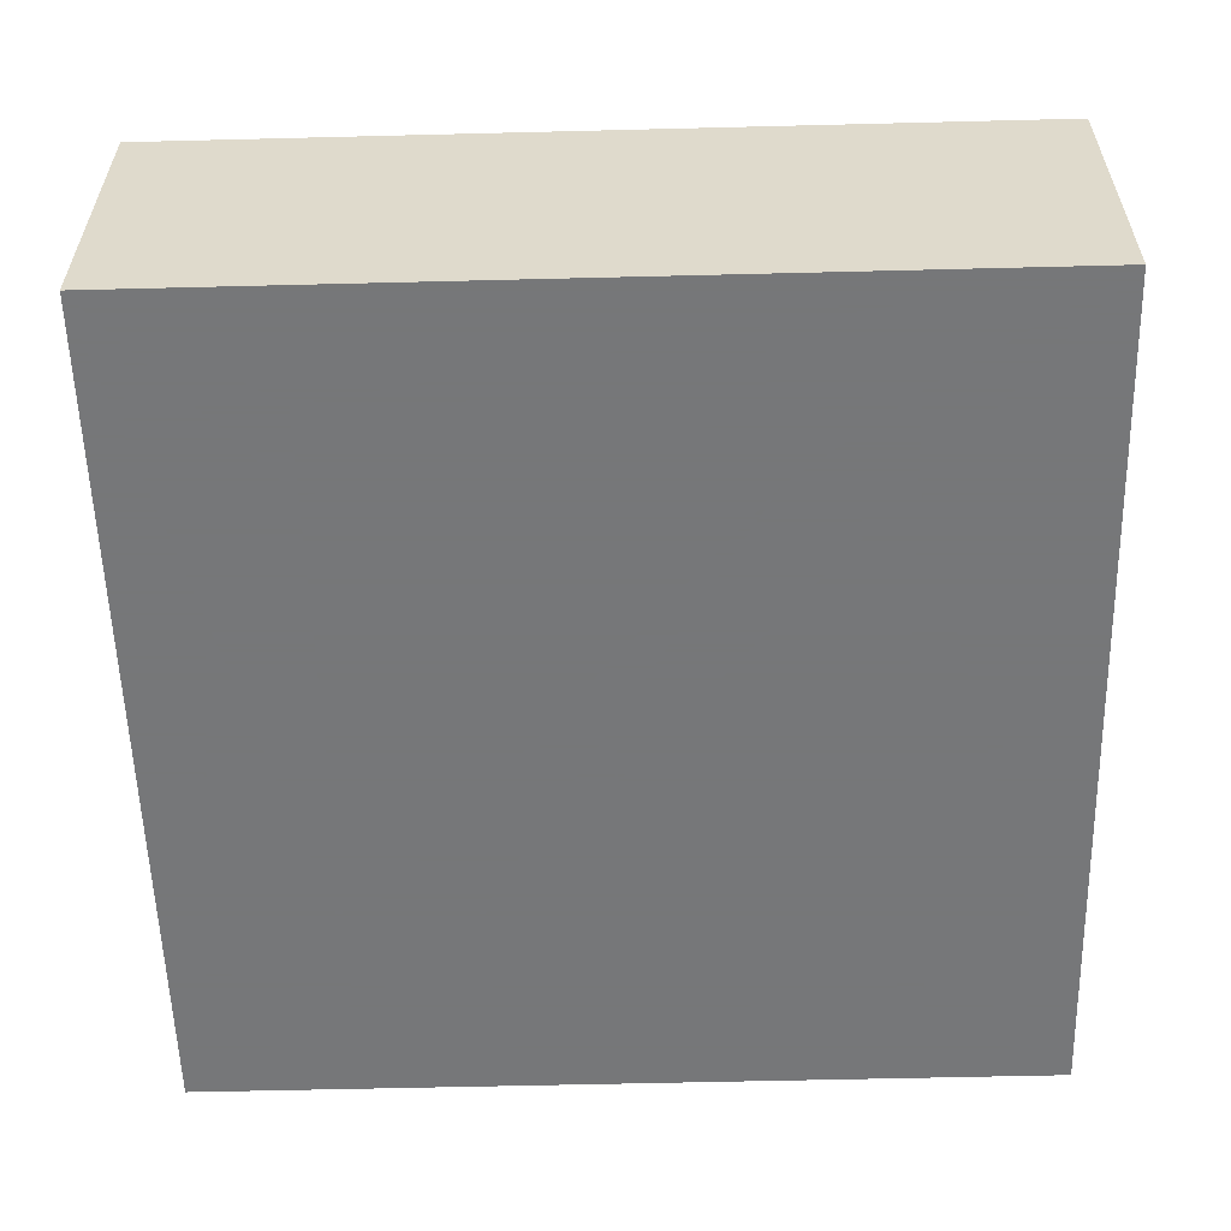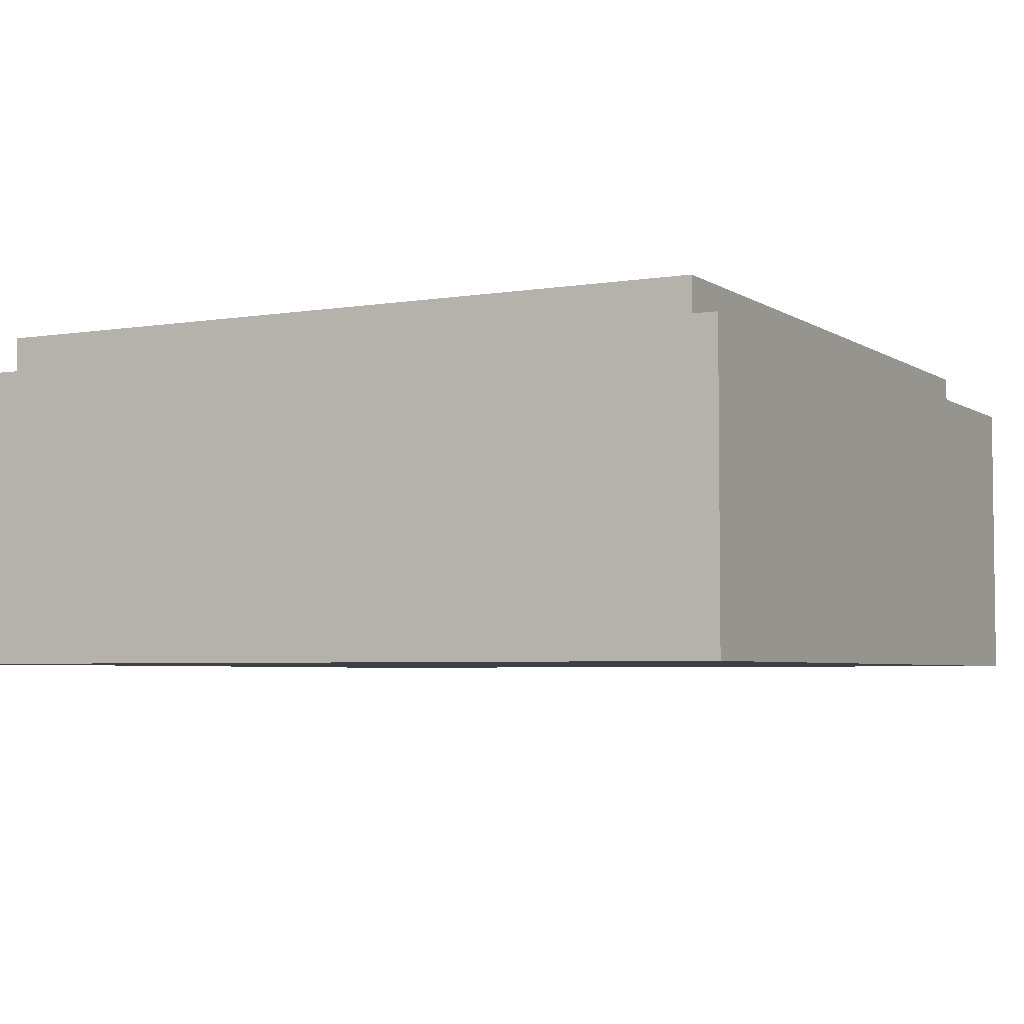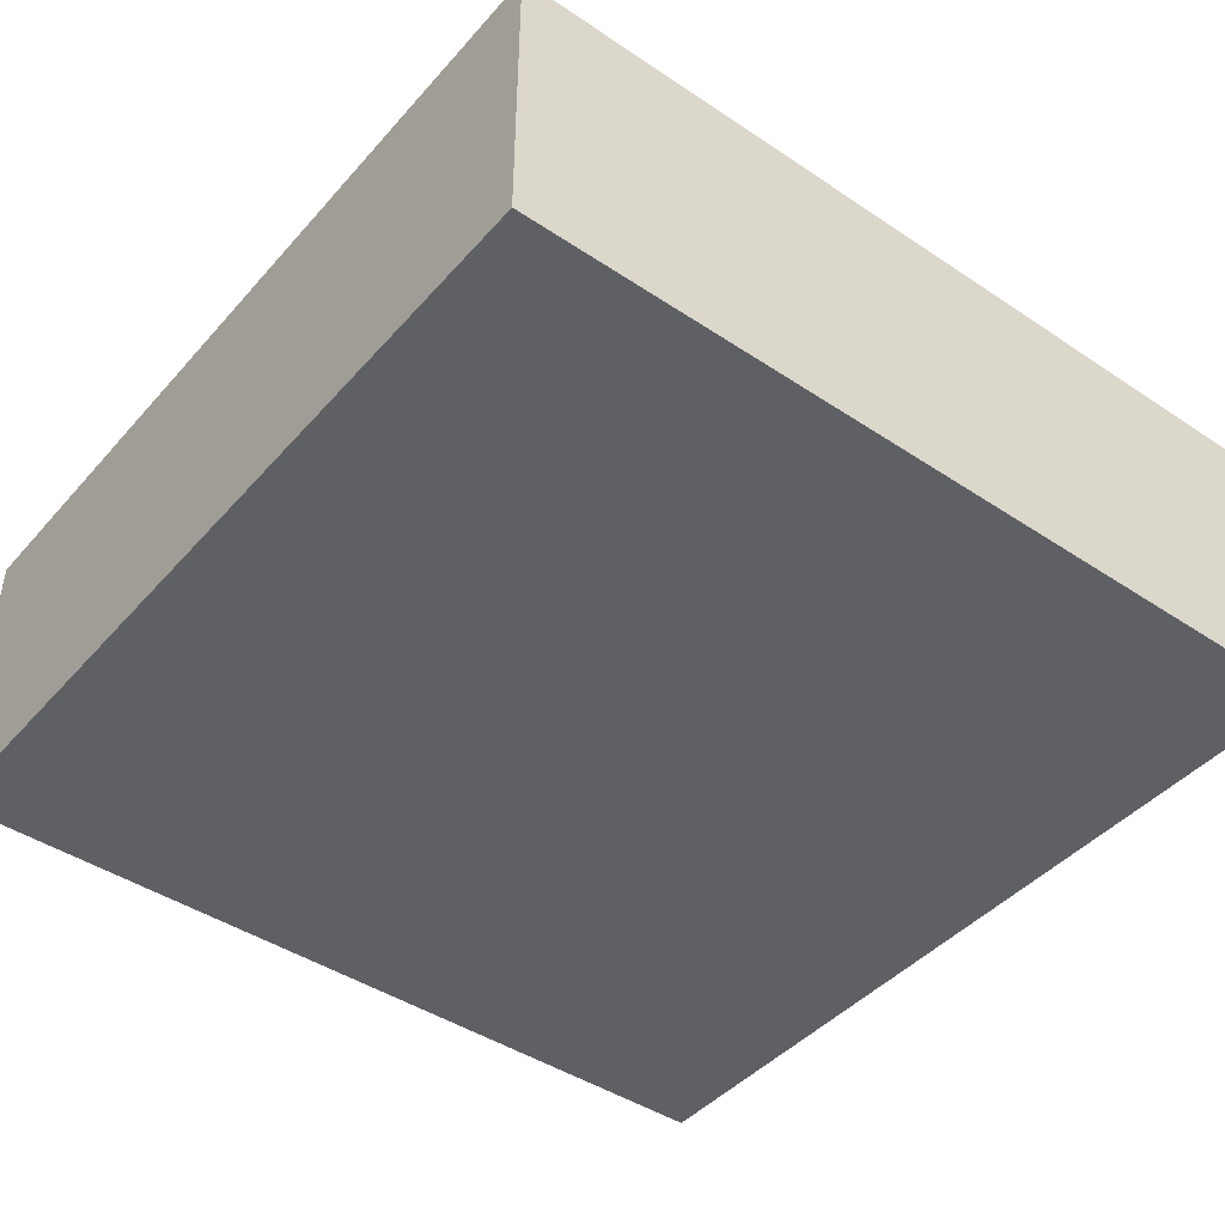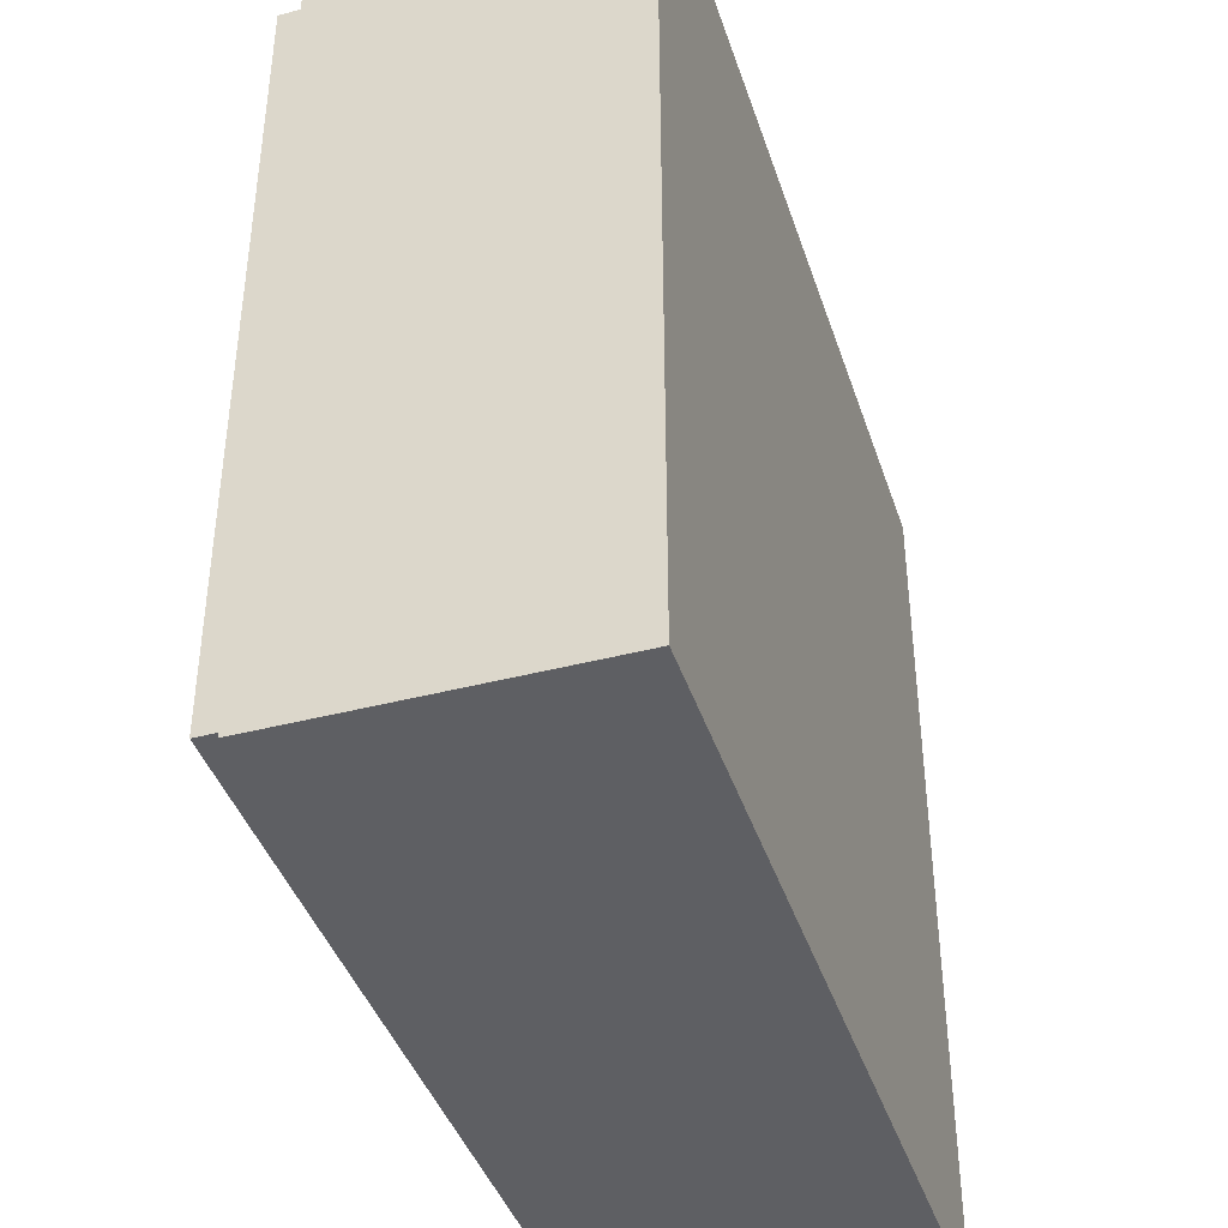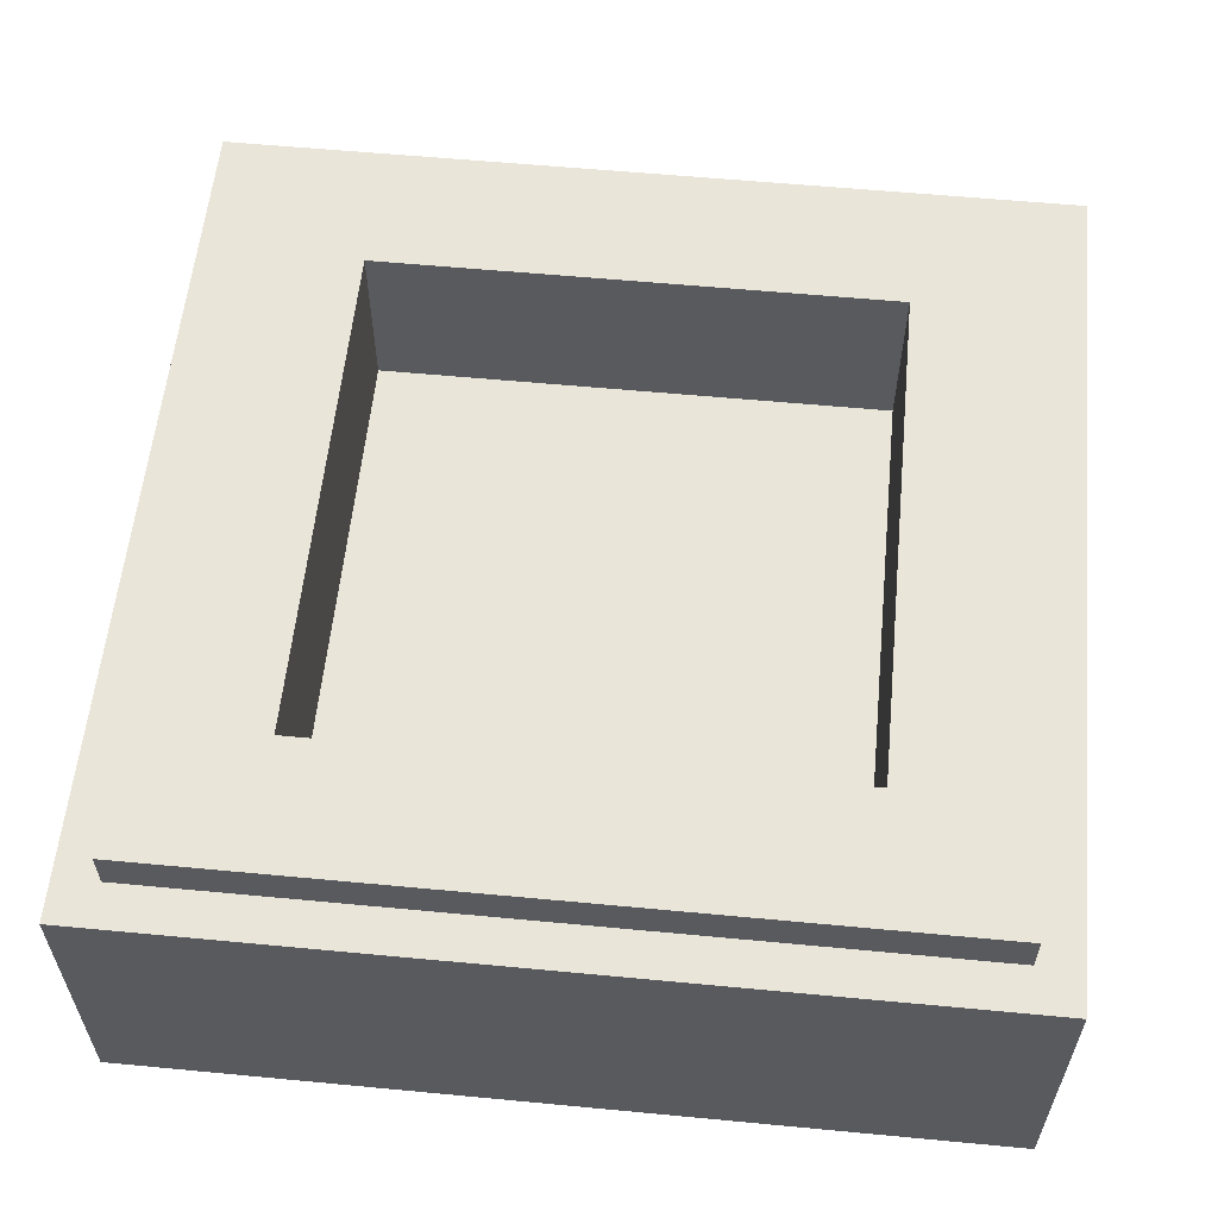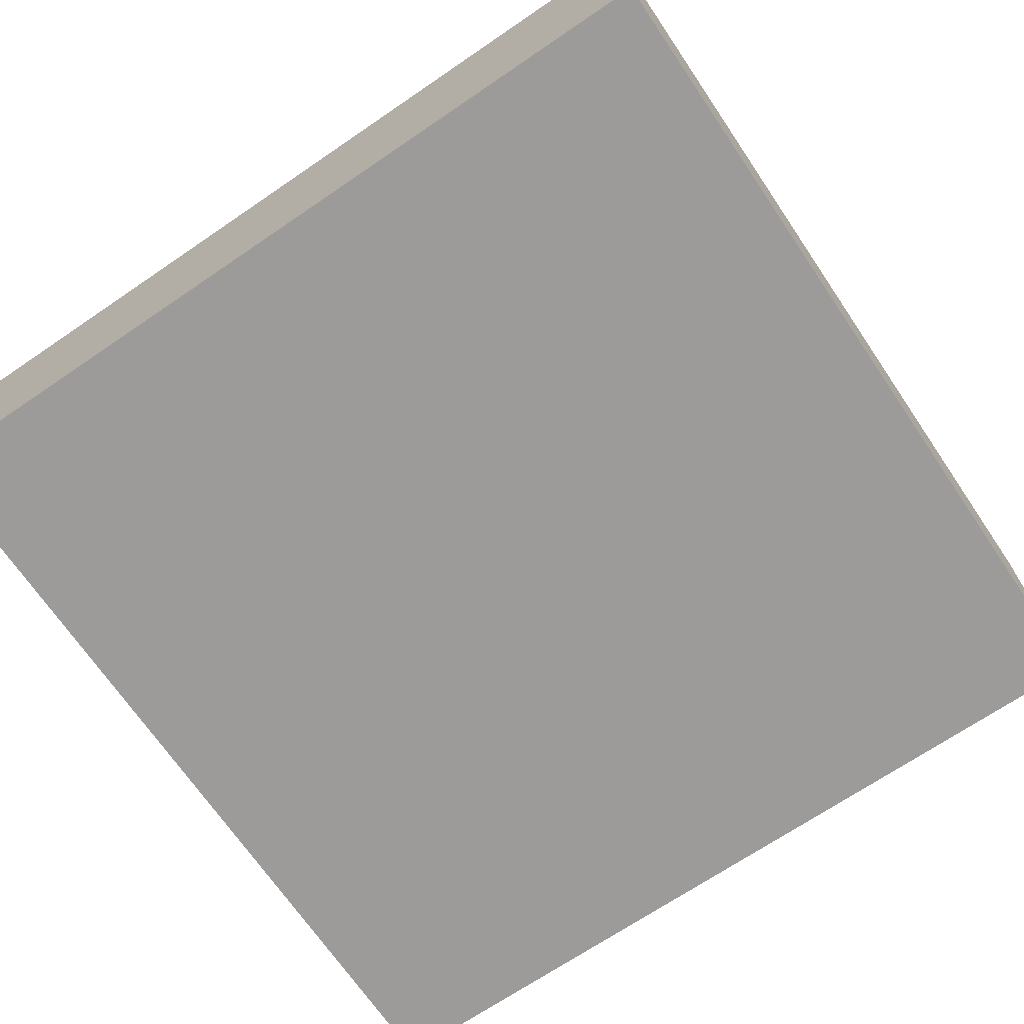
<metadata>
{"format":"obj","ext":"obj","renderer":"f3d","projection":"perspective","resolution":1024,"background":"white","views":[{"elev":-57.1,"azim":-178.5,"up":"+Y"},{"elev":-4.4,"azim":118.0,"up":"+Y"},{"elev":-43.9,"azim":-38.1,"up":"+Y"},{"elev":-41.2,"azim":-72.4,"up":"+Z"},{"elev":58.2,"azim":5.6,"up":"+Y"},{"elev":-69.8,"azim":-55.8,"up":"+Y"}]}
</metadata>
<code>
v -0.5 0.35 0.5
v -0.5 0 0.5
v 0.5 0 0.5
v 0.5 0.35 0.5
v -0.5 0.35 -0.5
v -0.5 0 -0.5
v -0.5 0 0.5
v -0.5 0.35 0.5
v 0.5 0.35 -0.5
v 0.5 0 -0.5
v -0.5 0 -0.5
v -0.5 0.35 -0.5
v 0.5 0.35 0.5
v 0.5 0 0.5
v 0.5 0 -0.5
v 0.5 0.35 -0.5
v -0.3 0.2 0.3
v 0.3 0.2 0.3
v 0.3 0.2 -0.3
v -0.3 0.2 -0.3
v -0.3 0.2 0.3
v -0.3 0.4 0.3
v 0.3 0.4 0.3
v 0.3 0.2 0.3
v -0.3 0.2 -0.3
v -0.3 0.4 -0.3
v -0.3 0.4 0.3
v -0.3 0.2 0.3
v 0.3 0.2 -0.3
v 0.3 0.4 -0.3
v -0.3 0.4 -0.3
v -0.3 0.2 -0.3
v 0.3 0.2 0.3
v 0.3 0.4 0.3
v 0.3 0.4 -0.3
v 0.3 0.2 -0.3
v -0.45 0.4 0.45
v -0.45 0.35 0.45
v 0.45 0.35 0.45
v 0.45 0.4 0.45
v -0.45 0.4 -0.45
v -0.45 0.35 -0.45
v -0.45 0.35 0.45
v -0.45 0.4 0.45
v 0.45 0.4 -0.45
v 0.45 0.35 -0.45
v -0.45 0.35 -0.45
v -0.45 0.4 -0.45
v 0.45 0.4 0.45
v 0.45 0.35 0.45
v 0.45 0.35 -0.45
v 0.45 0.4 -0.45
v 0.45 0.4 0.45
v 0.3 0.4 0.3
v -0.3 0.4 0.3
v -0.45 0.4 0.45
v -0.45 0.4 0.45
v -0.3 0.4 0.3
v -0.3 0.4 -0.3
v -0.45 0.4 -0.45
v -0.45 0.4 -0.45
v -0.3 0.4 -0.3
v 0.3 0.4 -0.3
v 0.45 0.4 -0.45
v 0.45 0.4 -0.45
v 0.3 0.4 -0.3
v 0.3 0.4 0.3
v 0.45 0.4 0.45
v 0.5 0.35 0.5
v 0.45 0.35 0.45
v -0.45 0.35 0.45
v -0.5 0.35 0.5
v -0.5 0.35 0.5
v -0.45 0.35 0.45
v -0.45 0.35 -0.45
v -0.5 0.35 -0.5
v -0.5 0.35 -0.5
v -0.45 0.35 -0.45
v 0.45 0.35 -0.45
v 0.5 0.35 -0.5
v 0.5 0.35 -0.5
v 0.45 0.35 -0.45
v 0.45 0.35 0.45
v 0.5 0.35 0.5
v -0.3 0 0.275
v -0.3 0 0.375
v 0.3 0 0.375
v 0.1686 0 0.275
v 0.3 0 0.375
v 0.3 0 0.275
v 0.1686 0 0.275
v -0.3 0 -0.375
v -0.1686 0 -0.275
v 0.3 0 -0.275
v 0.3 0 -0.375
v -0.3 0 -0.375
v -0.3 0 -0.275
v -0.1686 0 -0.275
v -0.1686 0 -0.275
v -0.3 0 -0.275
v 0.1686 0 0.275
v 0.3 0 0.275
v -0.3 0 -0.275
v -0.3 0 -0.375
v -0.5 0 -0.5
v -0.3 0 -0.275
v -0.5 0 -0.5
v -0.5 0 0.5
v -0.3 0 0.275
v -0.5 0 0.5
v -0.3 0 0.375
v -0.3 0 0.275
v -0.3 0 0.375
v -0.5 0 0.5
v 0.5 0 0.5
v 0.3 0 0.375
v 0.3 0 0.275
v 0.3 0 0.375
v 0.5 0 0.5
v 0.3 0 0.275
v 0.5 0 0.5
v 0.5 0 -0.5
v 0.3 0 -0.275
v 0.5 0 -0.5
v 0.3 0 -0.375
v 0.3 0 -0.275
v 0.3 0 -0.375
v 0.5 0 -0.5
v -0.5 0 -0.5
v -0.3 0 -0.375
v -0.3 0 -0.275
v -0.3 0 0.275
v 0.1686 0 0.275
v 0.3 0 0.275
v 0.3 0 -0.275
v -0.1686 0 -0.275
g mesh1798440
f 1 2 3
f 3 4 1
f 5 6 7
f 7 8 5
f 9 10 11
f 11 12 9
f 13 14 15
f 15 16 13
g mesh1798442
f 17 18 19
f 19 20 17
f 21 22 23
f 23 24 21
f 25 26 27
f 27 28 25
f 29 30 31
f 31 32 29
f 33 34 35
f 35 36 33
g mesh1798444
f 37 38 39
f 39 40 37
f 41 42 43
f 43 44 41
f 45 46 47
f 47 48 45
f 49 50 51
f 51 52 49
g mesh1798446
f 53 54 55
f 55 56 53
f 57 58 59
f 59 60 57
f 61 62 63
f 63 64 61
f 65 66 67
f 67 68 65
g mesh1798447
f 69 70 71
f 71 72 69
f 73 74 75
f 75 76 73
f 77 78 79
f 79 80 77
f 81 82 83
f 83 84 81
g mesh1798449
f 85 87 86
f 87 85 88
f 89 91 90
f 92 94 93
f 94 92 95
f 96 98 97
f 99 101 100
f 101 99 102
f 103 105 104
f 106 108 107
f 108 106 109
f 110 112 111
f 113 115 114
f 115 113 116
f 117 119 118
f 120 122 121
f 122 120 123
f 124 126 125
f 127 129 128
f 129 127 130
f 131 133 132
f 134 136 135

</code>
